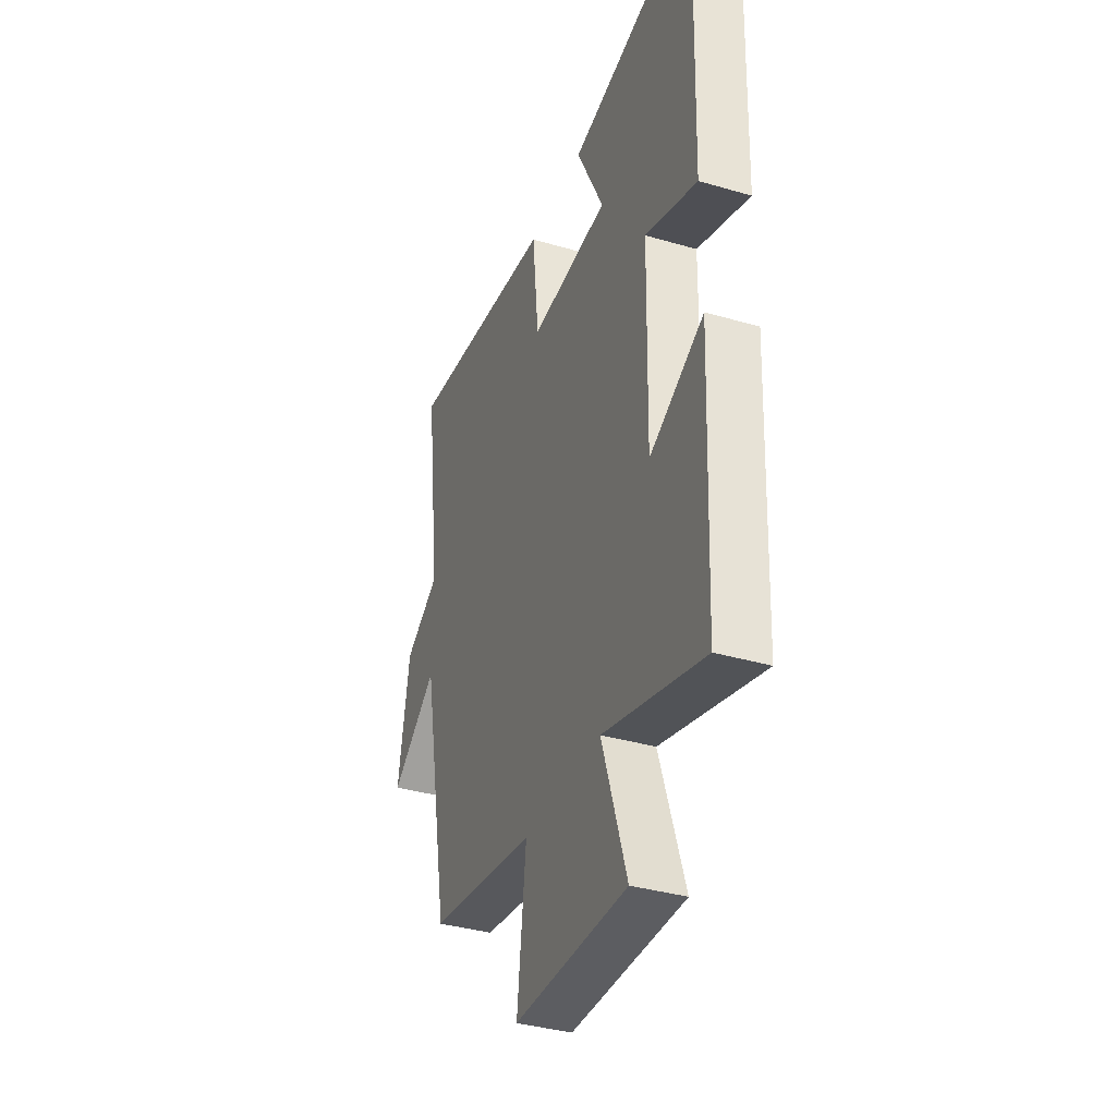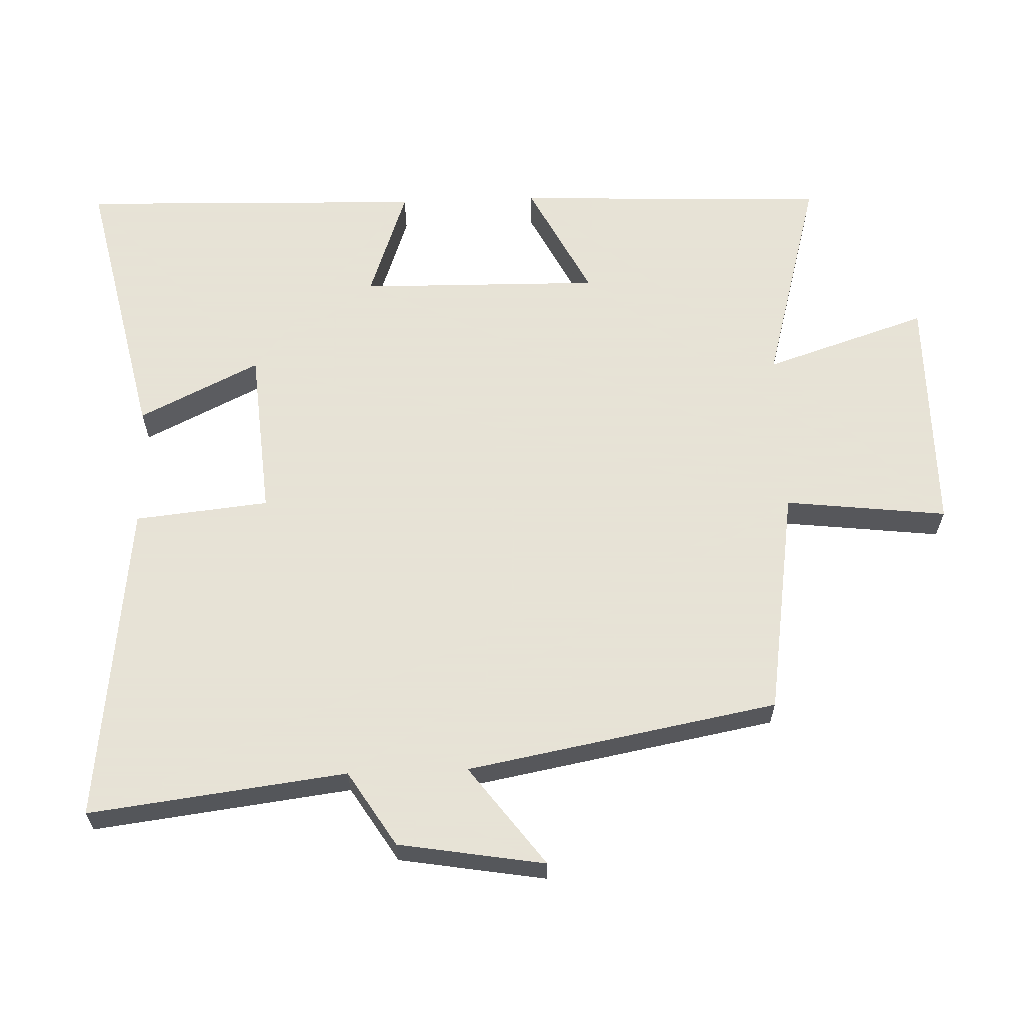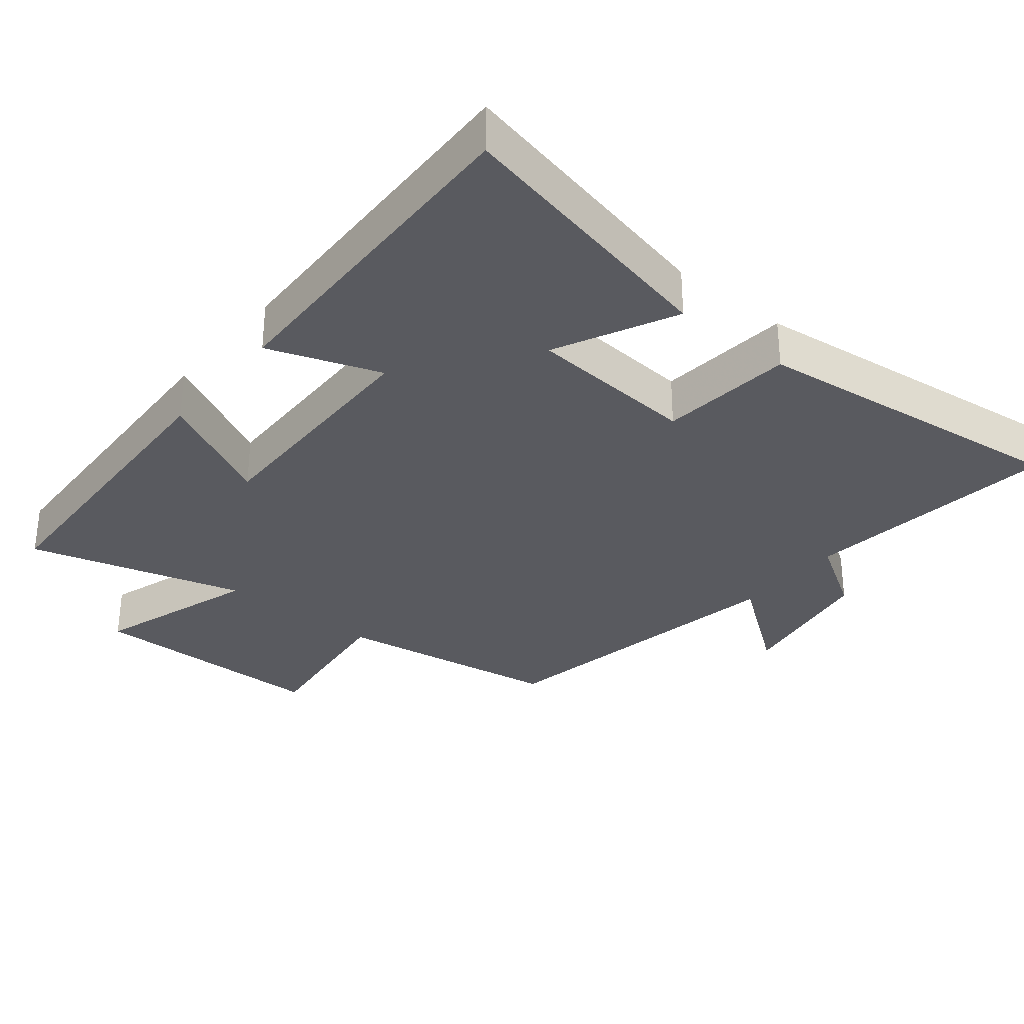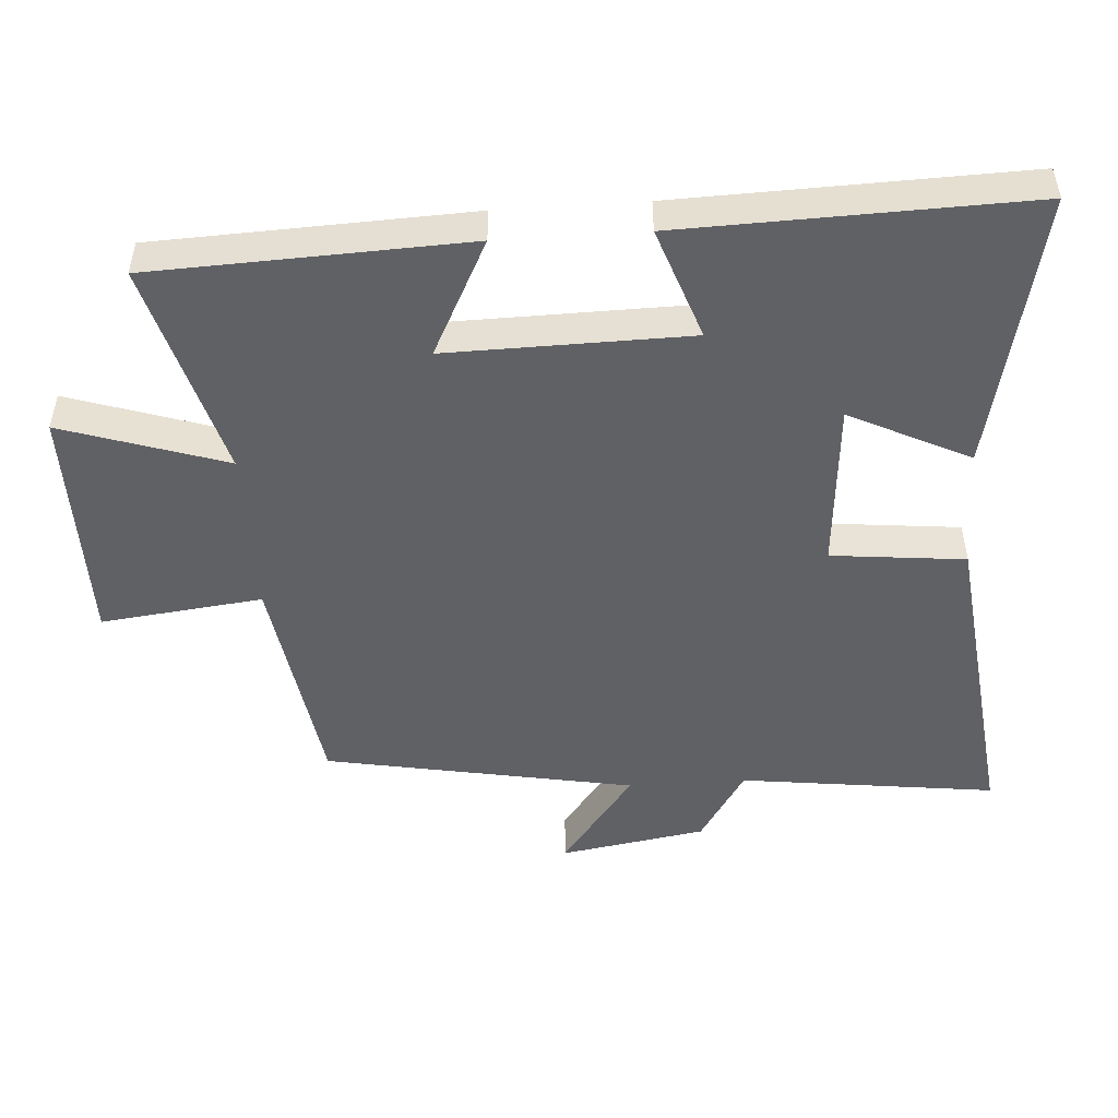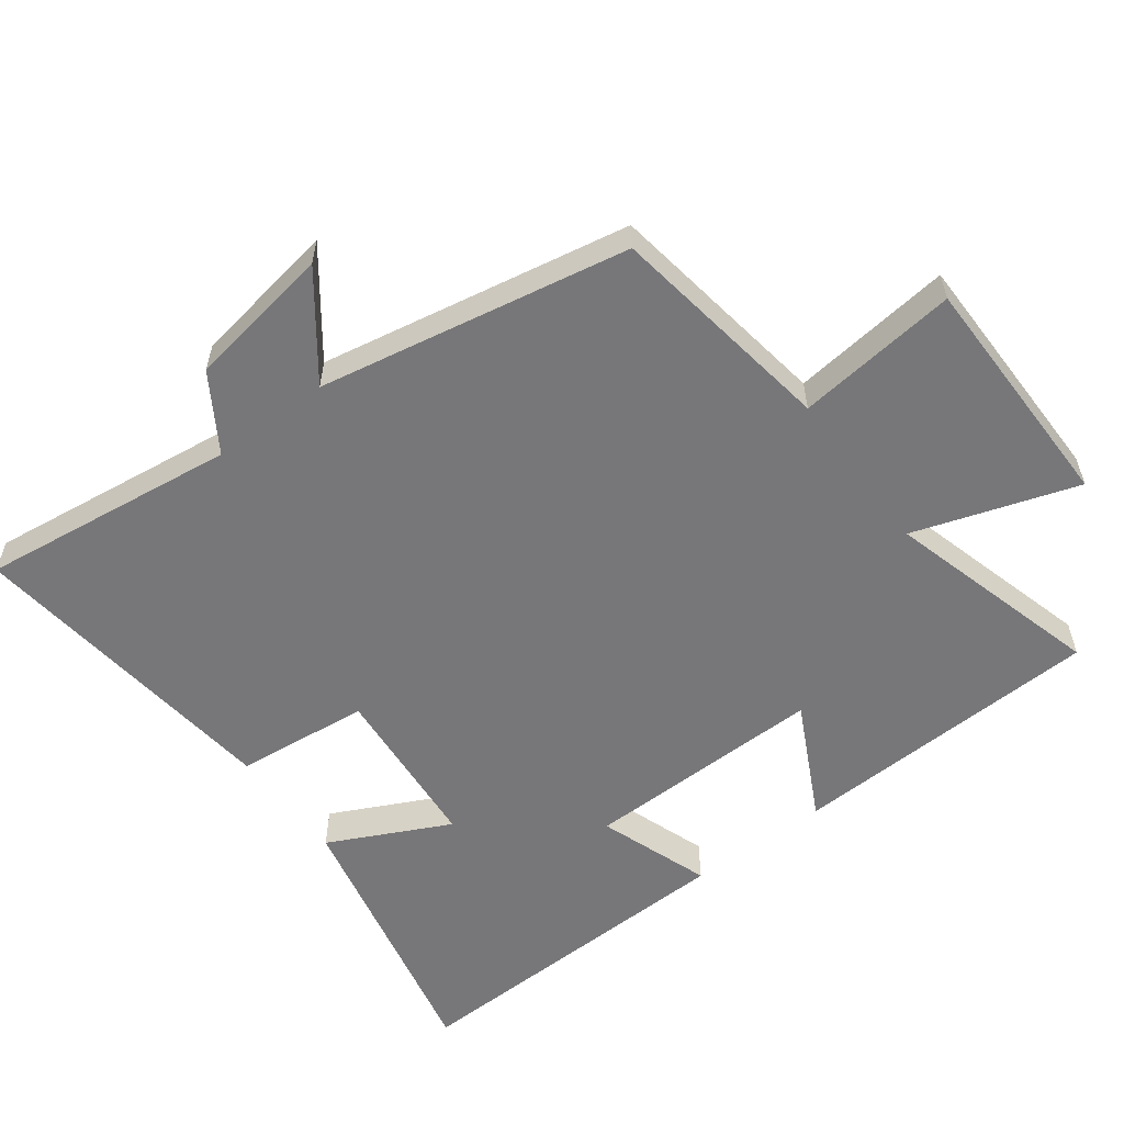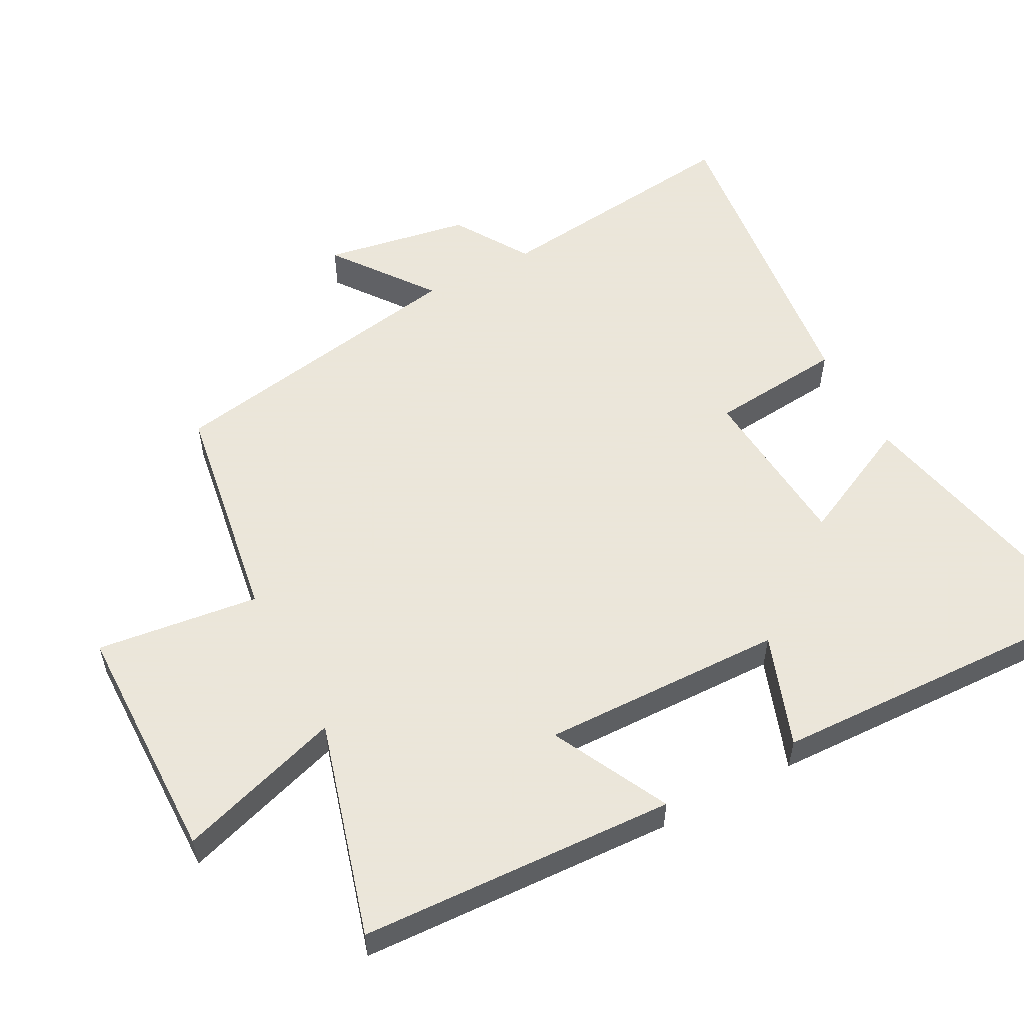
<metadata>
{"format":"obj","ext":"obj","renderer":"f3d","projection":"perspective","resolution":1024,"background":"white","views":[{"elev":-36.7,"azim":-110.7,"up":"+Z"},{"elev":62.8,"azim":87.9,"up":"+Y"},{"elev":-31.9,"azim":-39.1,"up":"+Y"},{"elev":-49.1,"azim":-86.2,"up":"+Y"},{"elev":-57.2,"azim":126.7,"up":"+Y"},{"elev":55.0,"azim":-117.8,"up":"+Y"}]}
</metadata>
<code>
v 0.416 0.07 -0.449
v 0.083 0.07 -0.5
v 0.111 0.07 -0.737
v -0.243 0.07 -0.739
v -0.165 0.07 -0.5
v -0.481 0.07 -0.588
v -0.5 0.07 -0.128
v -0.33 0.07 -0.214
v -0.336 0.07 0.14
v -0.5 0.07 0.082
v -0.515 0.07 0.589
v -0.108 0.07 0.5
v -0.194 0.07 0.324
v 0.054 0.07 0.304
v 0.074 0.07 0.5
v 0.547 0.07 0.555
v 0.5 0.07 0.179
v 0.61 0.07 0.11
v 0.646 0.07 -0.104
v 0.5 0.07 0.005
v 0.416 0 -0.449
v 0.083 0 -0.5
v 0.111 0 -0.737
v -0.243 0 -0.739
v -0.165 0 -0.5
v -0.481 0 -0.588
v -0.5 0 -0.128
v -0.33 0 -0.214
v -0.336 0 0.14
v -0.5 0 0.082
v -0.515 0 0.589
v -0.108 0 0.5
v -0.194 0 0.324
v 0.054 0 0.304
v 0.074 0 0.5
v 0.547 0 0.555
v 0.5 0 0.179
v 0.61 0 0.11
v 0.646 0 -0.104
v 0.5 0 0.005
f 17 18 19 20
f 17 20 1 2
f 16 17 2
f 15 16 2
f 14 15 2
f 13 14 2
f 11 12 13
f 10 11 13
f 9 10 13
f 13 2 3
f 9 13 3
f 8 9 3
f 5 6 7 8
f 5 8 3
f 3 4 5
f 40 39 38 37
f 22 21 40 37
f 22 37 36
f 22 36 35
f 22 35 34
f 22 34 33
f 33 32 31
f 33 31 30
f 33 30 29
f 23 22 33
f 23 33 29
f 23 29 28
f 28 27 26 25
f 23 28 25
f 25 24 23
f 1 21 22 2
f 2 22 23 3
f 3 23 24 4
f 4 24 25 5
f 5 25 26 6
f 6 26 27 7
f 7 27 28 8
f 8 28 29 9
f 9 29 30 10
f 10 30 31 11
f 11 31 32 12
f 12 32 33 13
f 13 33 34 14
f 14 34 35 15
f 15 35 36 16
f 16 36 37 17
f 17 37 38 18
f 18 38 39 19
f 19 39 40 20
f 20 40 21 1

</code>
